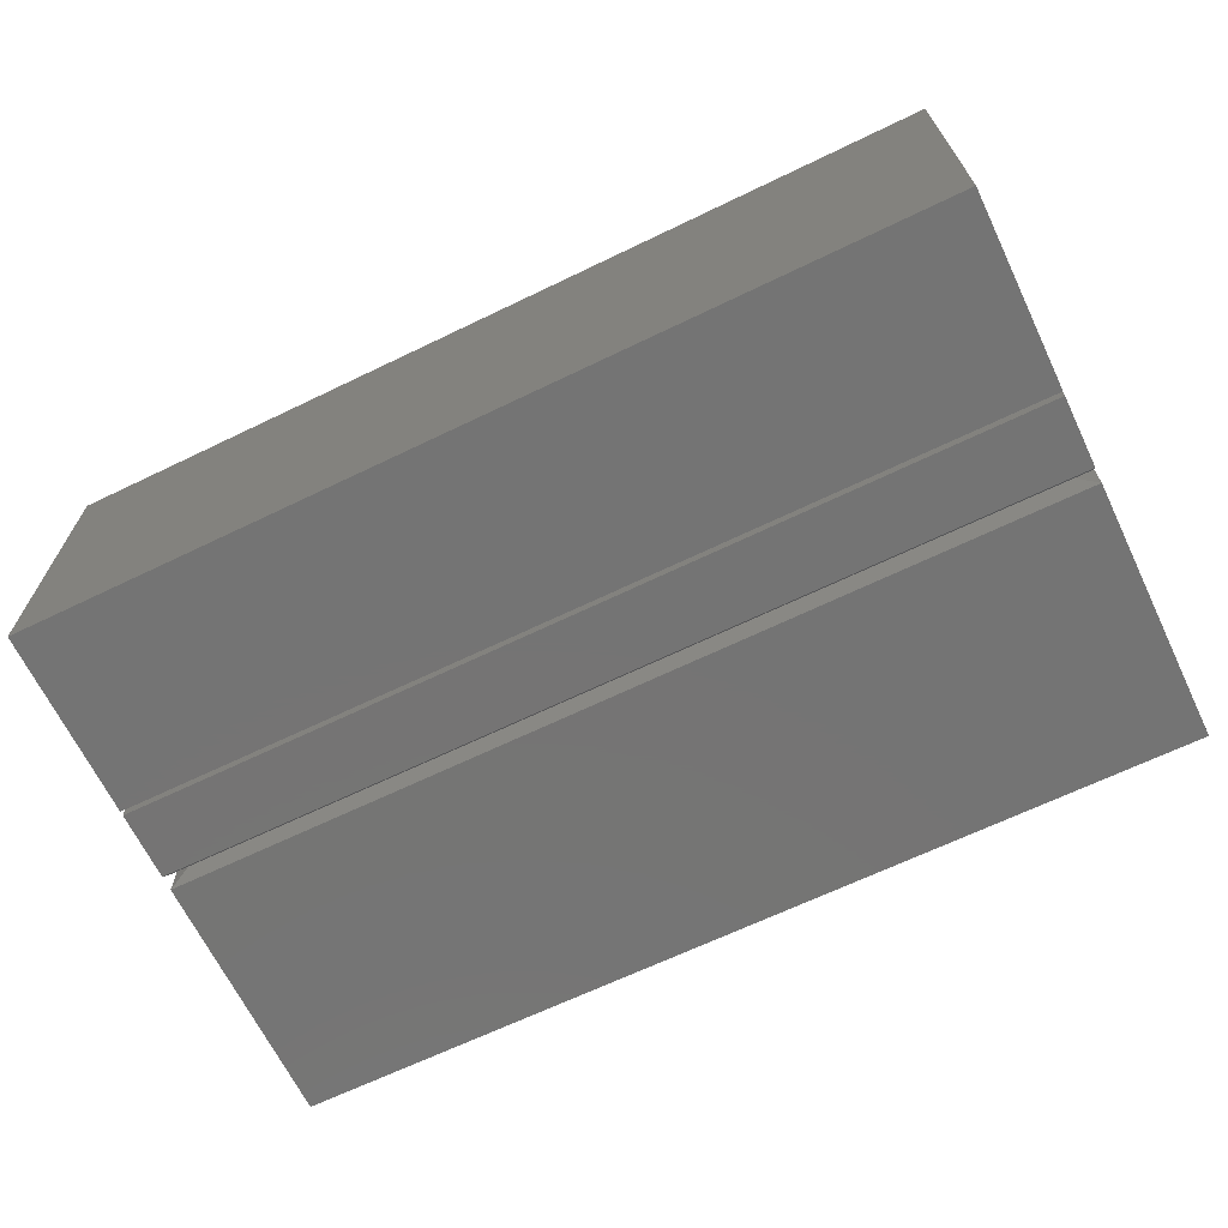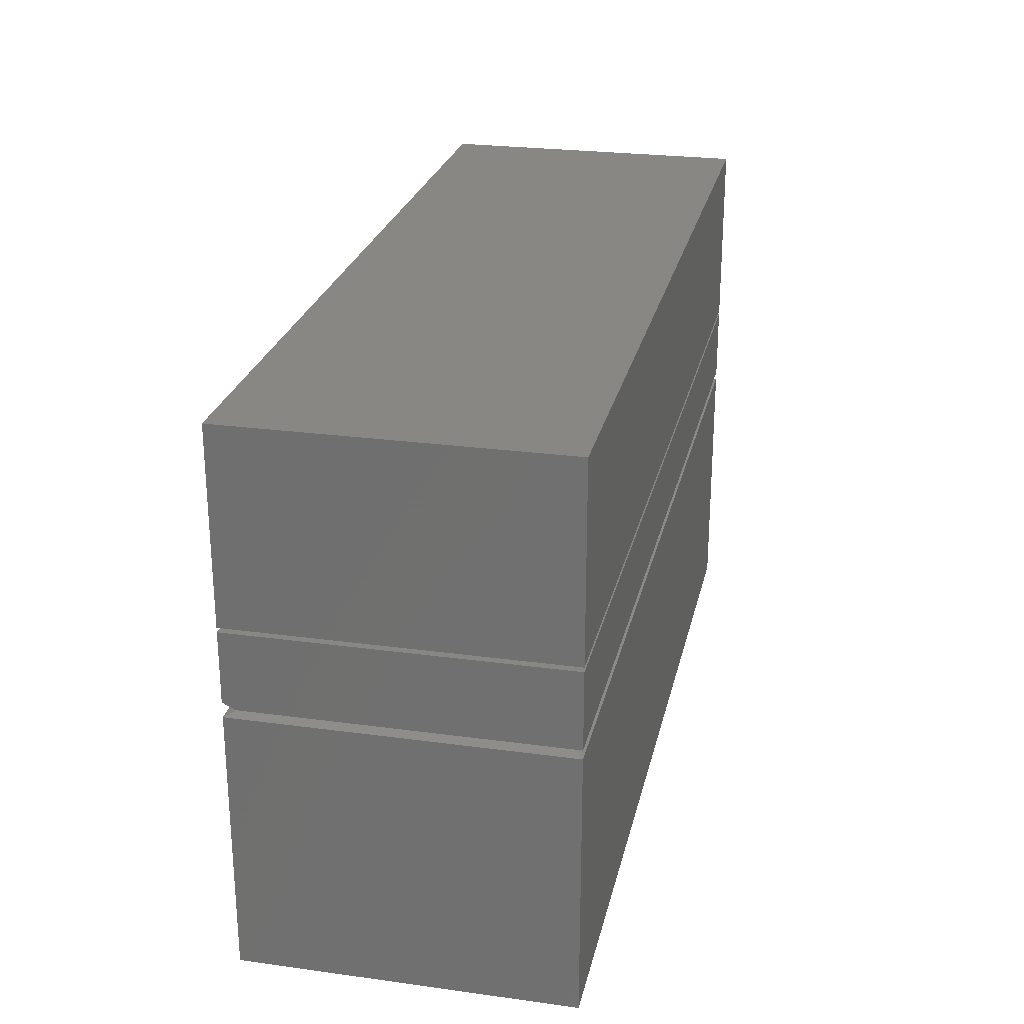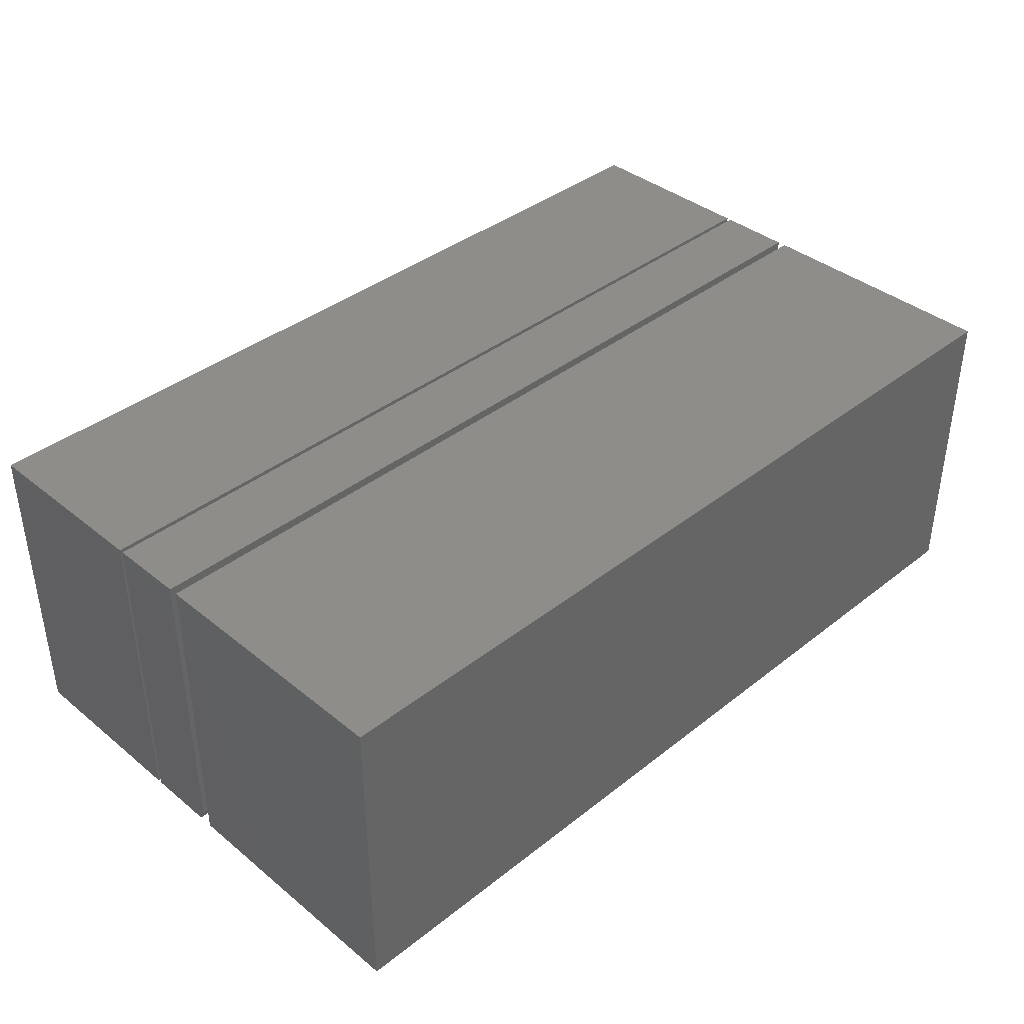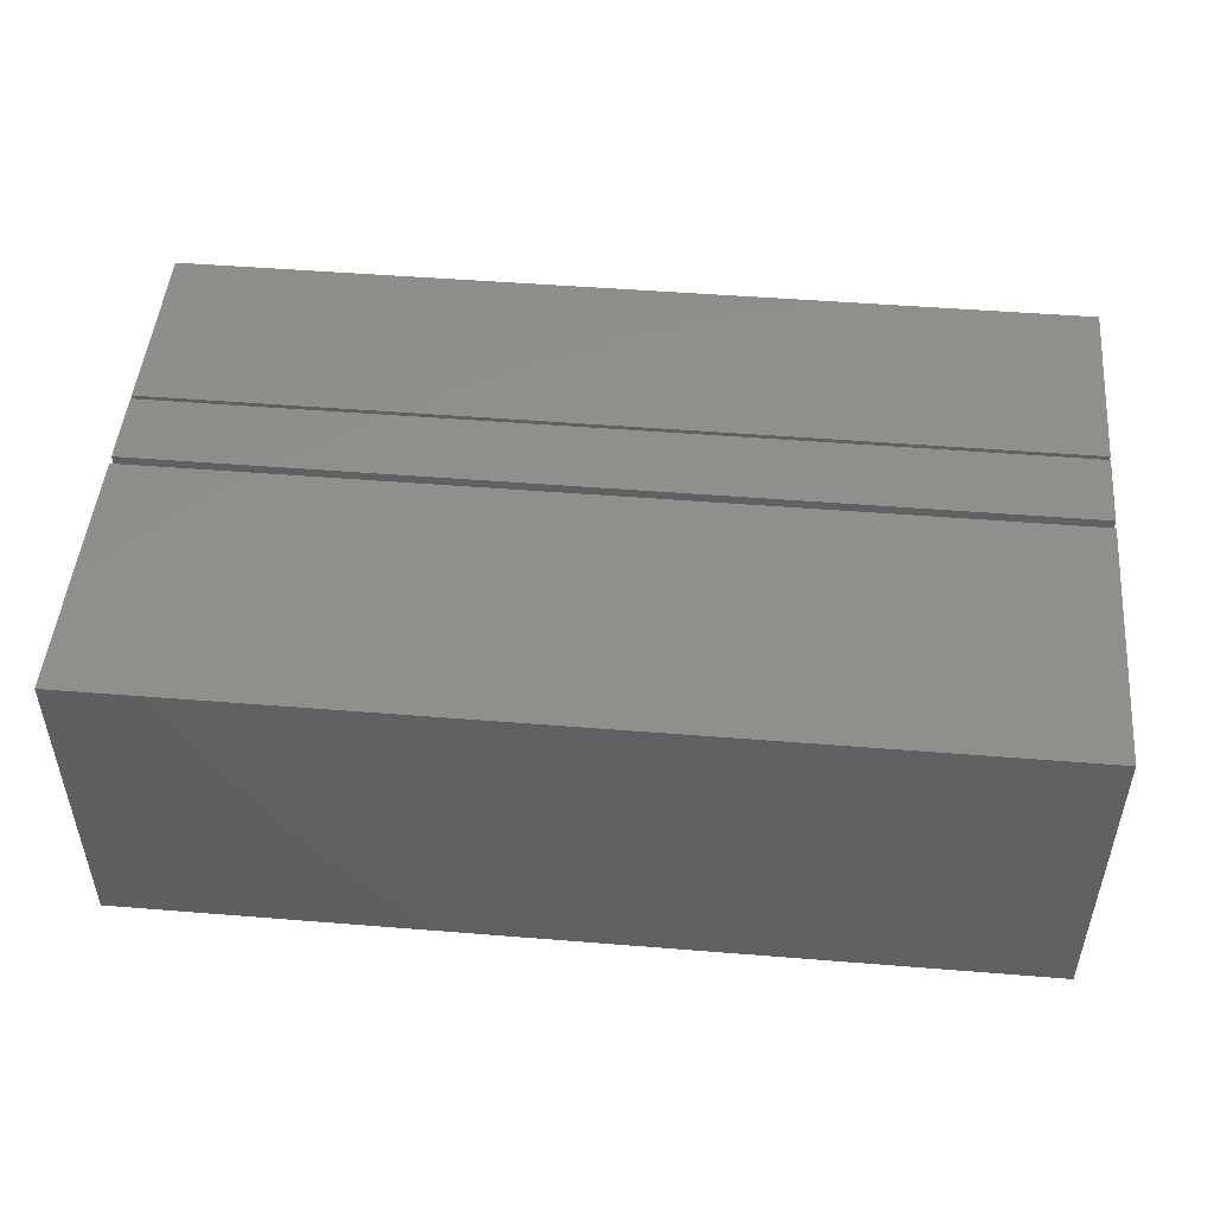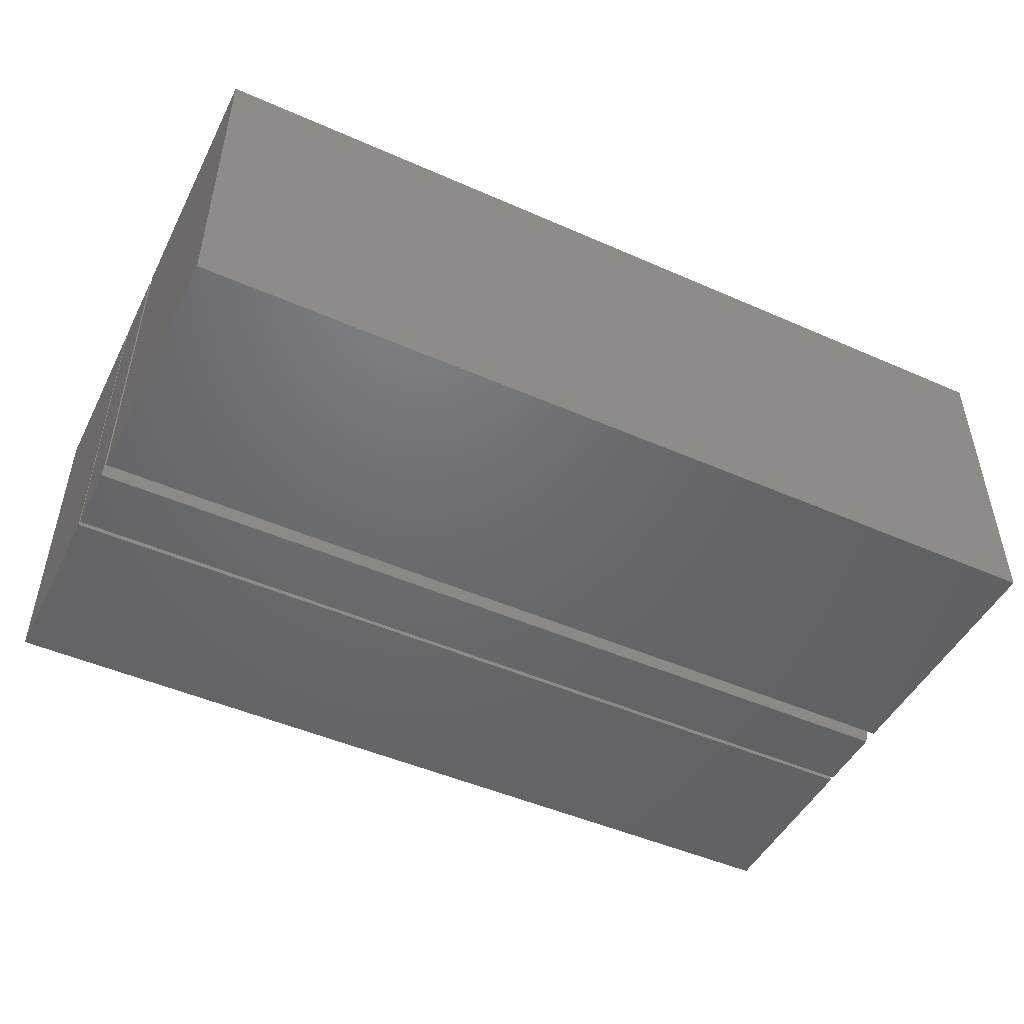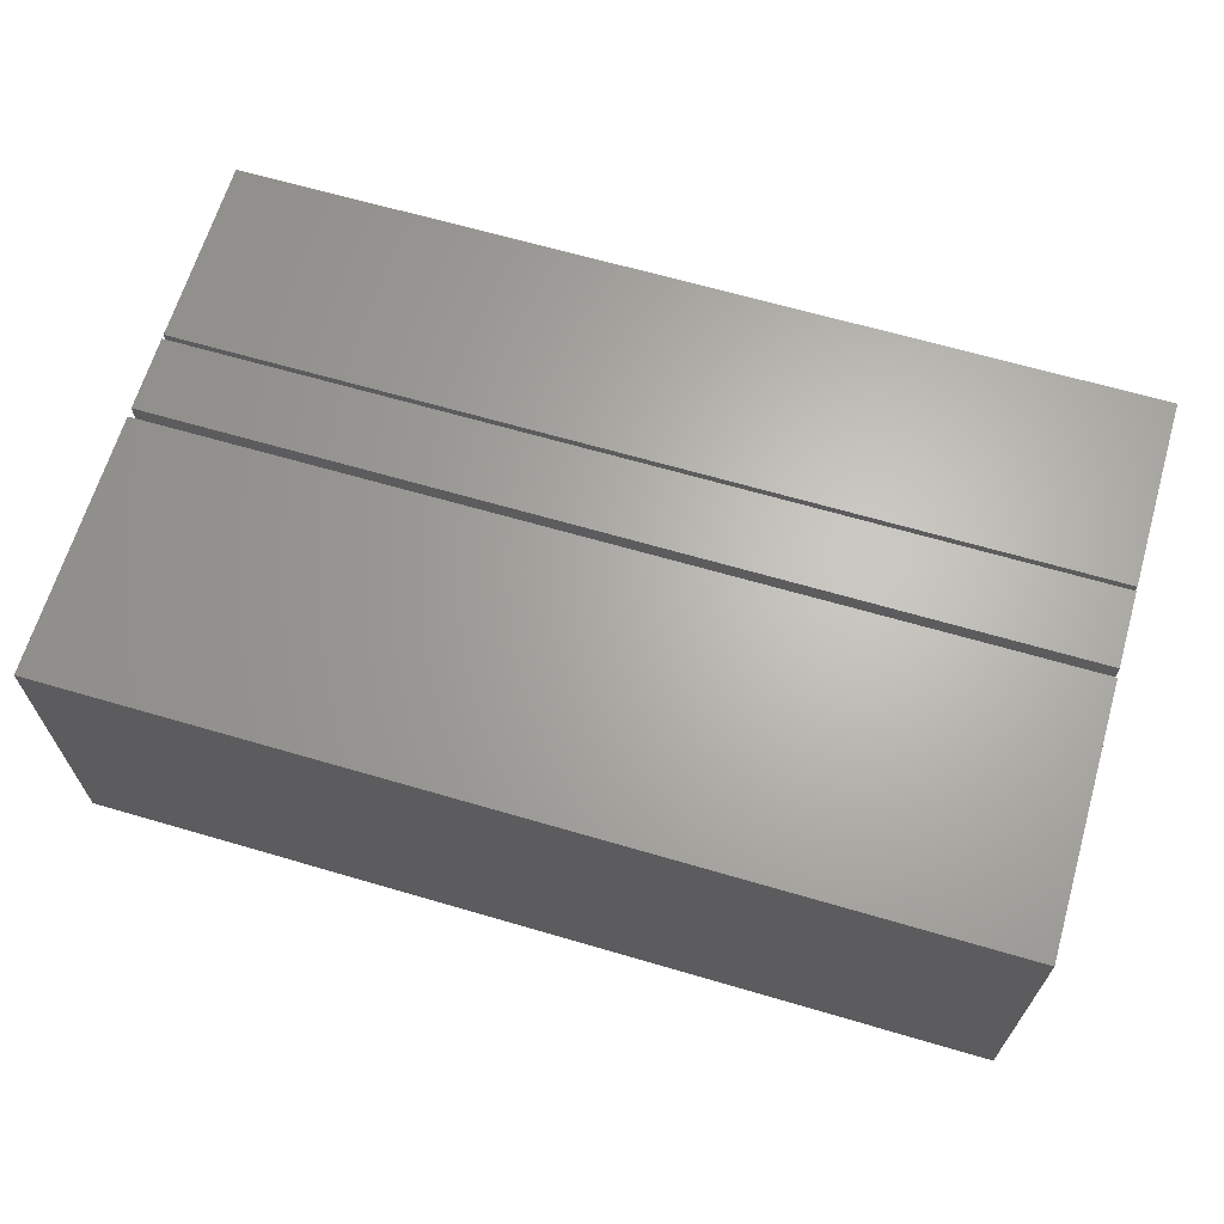
<metadata>
{"format":"stl","ext":"stl","renderer":"f3d","projection":"perspective","resolution":1024,"background":"white","views":[{"elev":-66.7,"azim":25.8,"up":"+Y"},{"elev":25.2,"azim":102.4,"up":"+Z"},{"elev":38.8,"azim":135.4,"up":"+Y"},{"elev":48.9,"azim":-174.9,"up":"+Y"},{"elev":-48.2,"azim":153.8,"up":"+Y"},{"elev":65.4,"azim":-163.6,"up":"+Y"}]}
</metadata>
<code>
# stl→obj: 30 verts, 52 faces
v -0.75 4.337e-19 0.2734
v 0.3906 1.271e-16 0.2734
v -0.75 5.332e-18 0.3617
v 0.3906 1.32e-16 0.3617
v -0.75 0.01562 0.2656
v -0.75 0.4062 0.3617
v -0.75 0.4062 0.2656
v 0.3906 0.01562 0.2656
v 0.3906 0.4062 0.2656
v 0.3906 0.4062 0.3617
v 0.3571 0.03355 0.2656
v 0.3571 0.3727 0.2656
v -0.7164 0.03355 0.2656
v -0.7164 0.3727 0.2656
v 0.3906 0.4062 0.2544
v -0.75 0.4062 0.2544
v -0.75 1.846e-17 0.2544
v 0.3906 1.59e-16 0.2544
v -0.75 0.4062 0.3672
v -0.75 0.4062 0.6073
v 0.3906 0.4062 0.3672
v 0.3906 0.4062 0.6073
v -0.75 0 0.3672
v 0.3906 1.266e-16 0.3672
v -0.75 1.333e-17 0.6073
v 0.3906 1.4e-16 0.6073
v -0.75 0.4062 -0.07812
v 0.3906 0.4062 -0.07812
v -0.75 0 -0.07812
v 0.3906 1.266e-16 -0.07812
f 1 2 3
f 3 2 4
f 1 3 5
f 5 3 6
f 5 6 7
f 2 8 4
f 4 8 9
f 4 9 10
f 5 11 8
f 8 11 12
f 8 12 9
f 11 5 13
f 13 5 7
f 13 7 14
f 14 7 9
f 14 9 12
f 8 2 5
f 5 2 1
f 15 16 12
f 12 16 14
f 16 17 14
f 14 17 13
f 18 11 17
f 17 11 13
f 18 15 11
f 11 15 12
f 7 6 9
f 9 6 10
f 10 6 4
f 4 6 3
f 19 20 21
f 21 20 22
f 23 24 25
f 25 24 26
f 25 20 23
f 23 20 19
f 22 20 26
f 26 20 25
f 24 21 26
f 26 21 22
f 19 21 23
f 23 21 24
f 27 16 28
f 28 16 15
f 29 30 17
f 17 30 18
f 17 16 29
f 29 16 27
f 30 28 18
f 18 28 15
f 27 28 29
f 29 28 30

</code>
